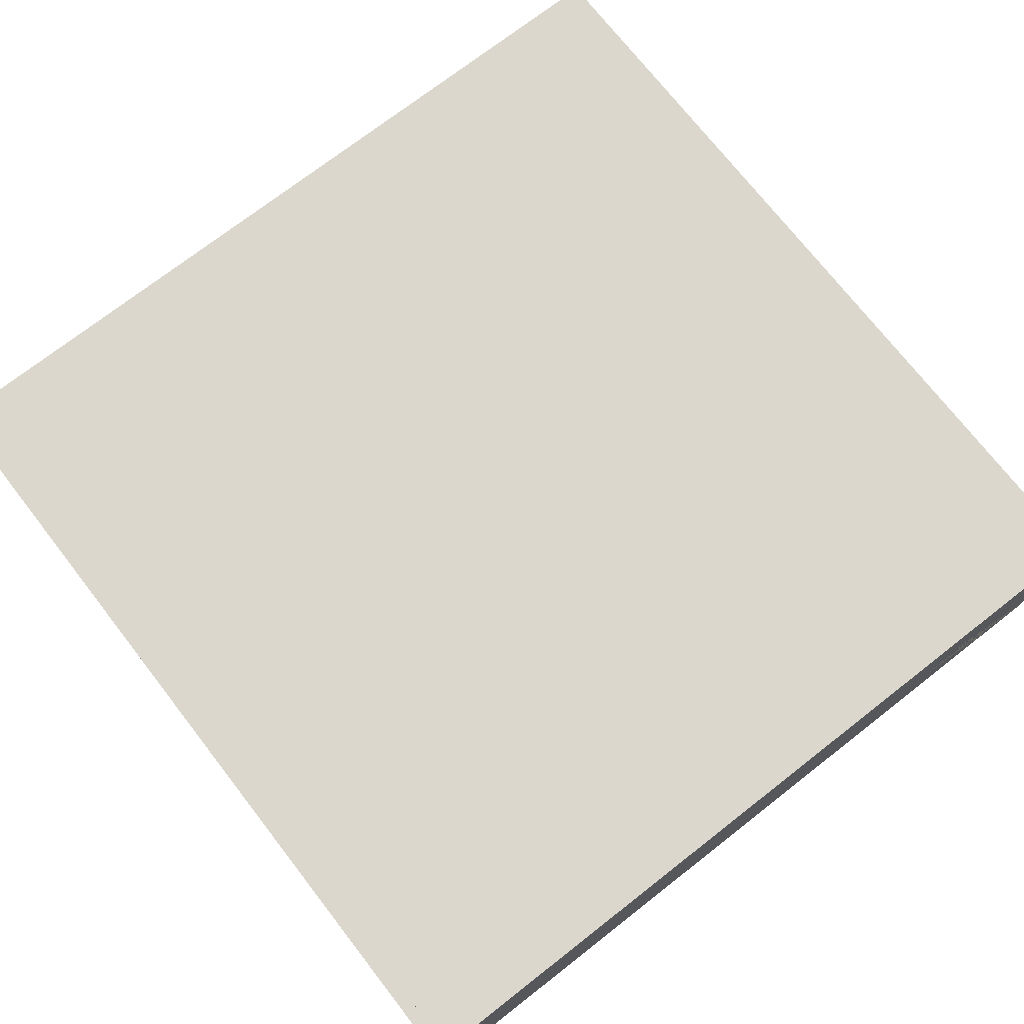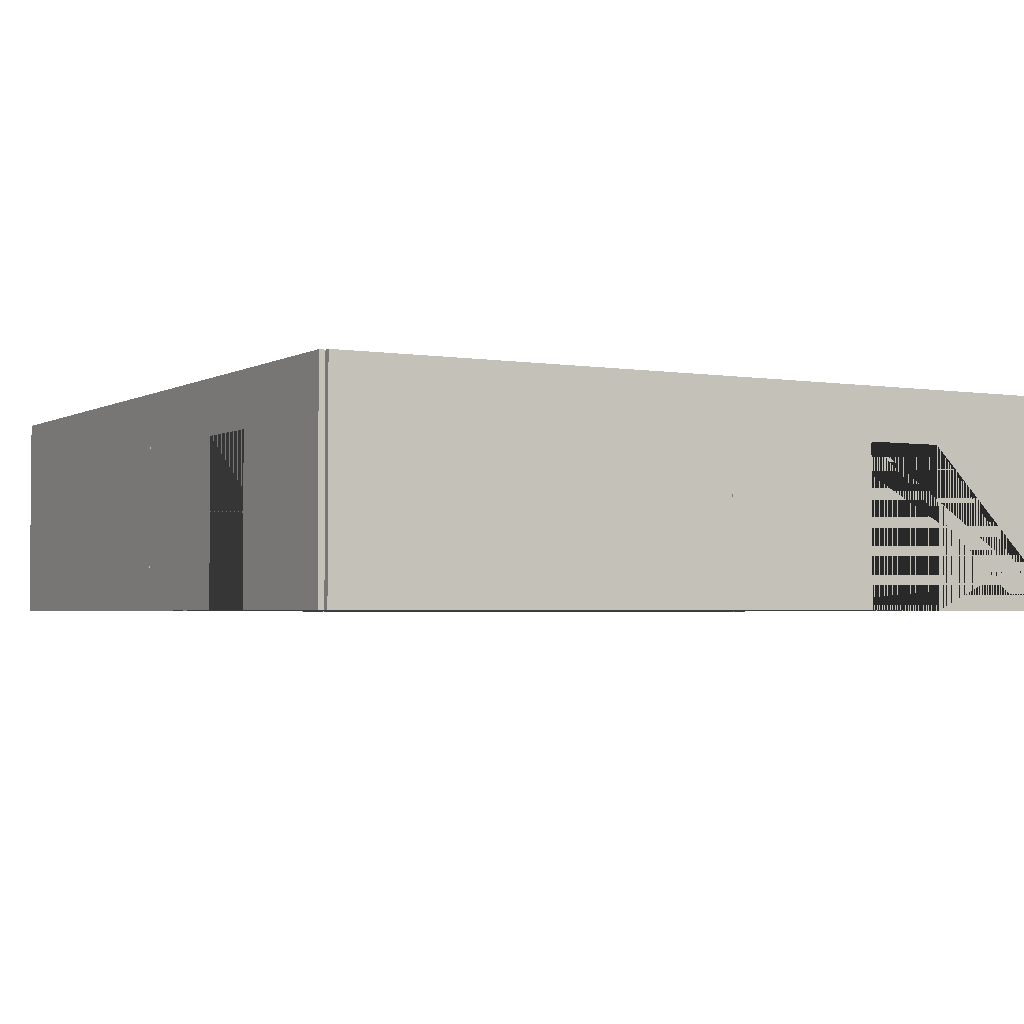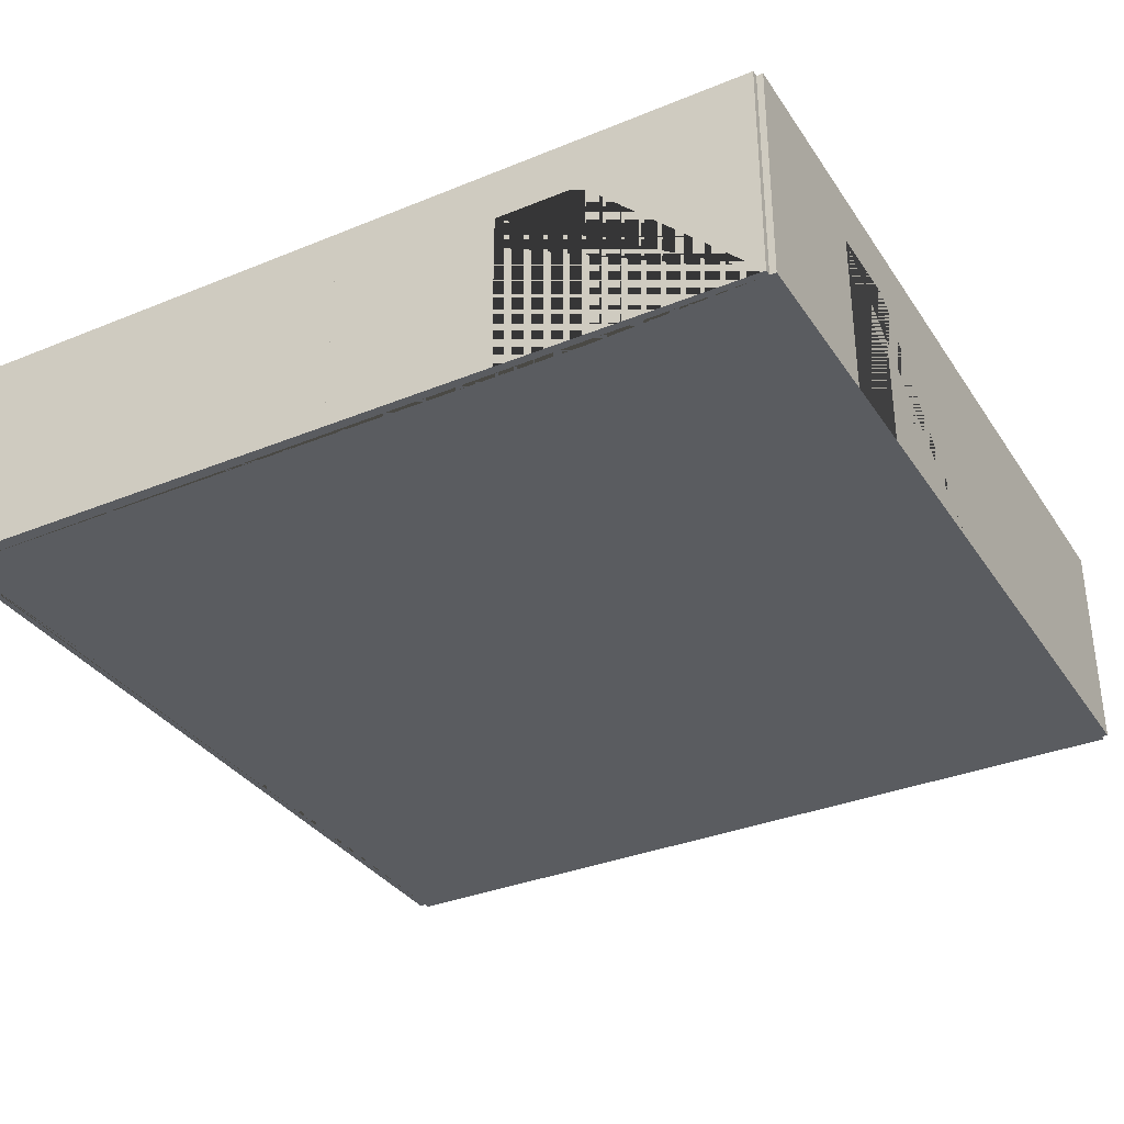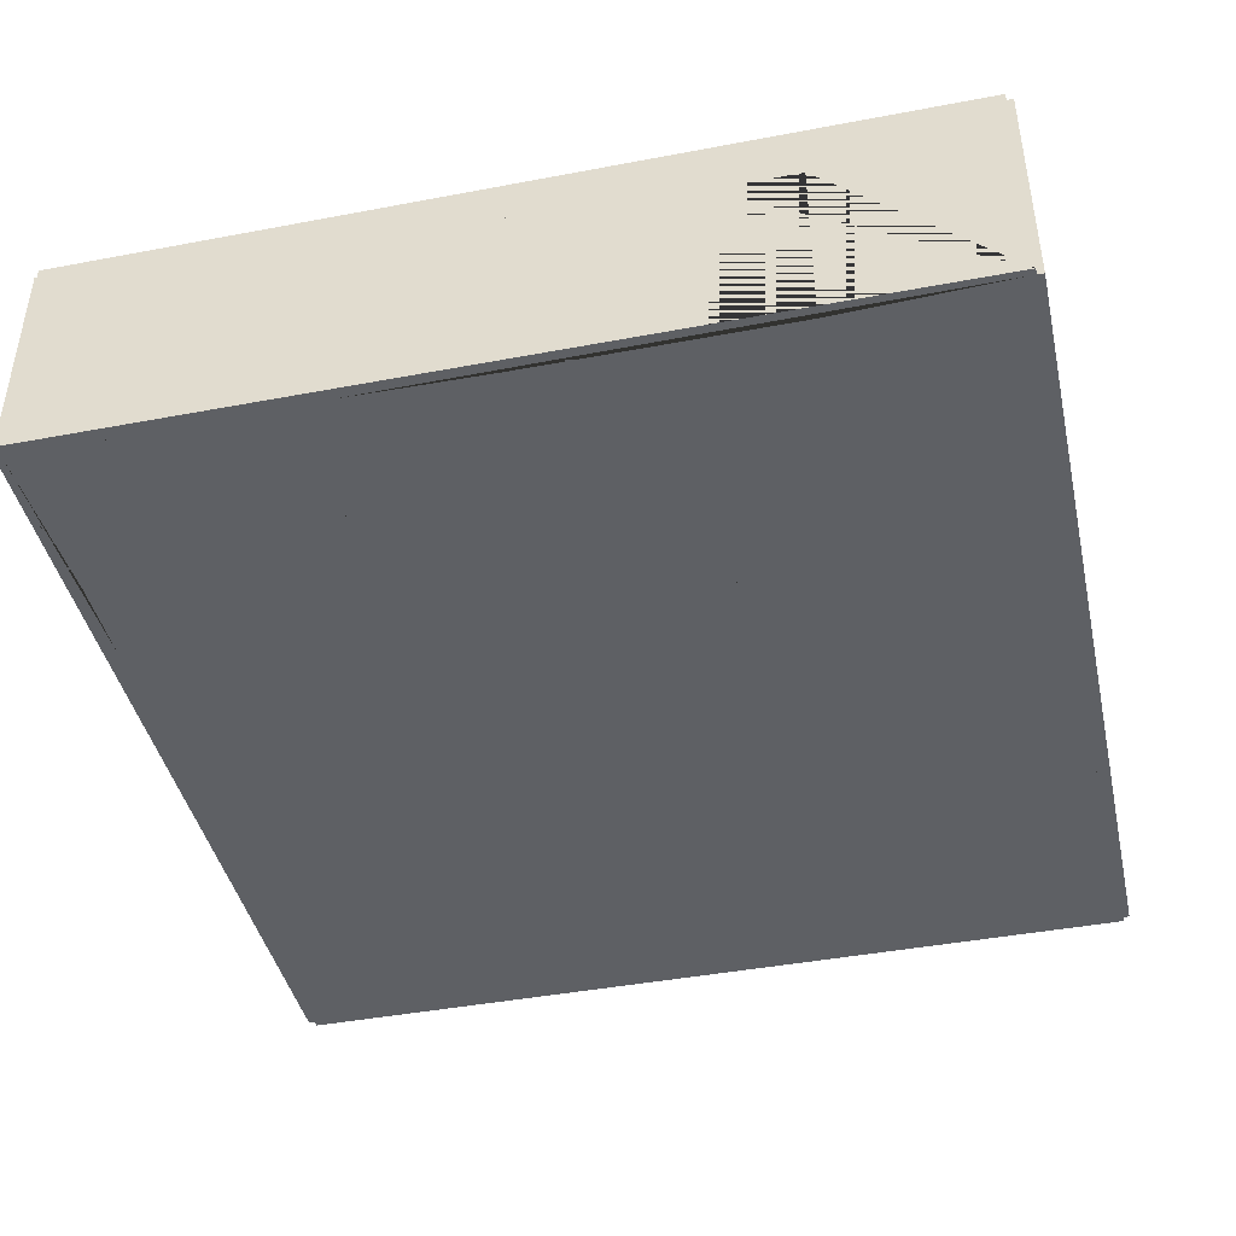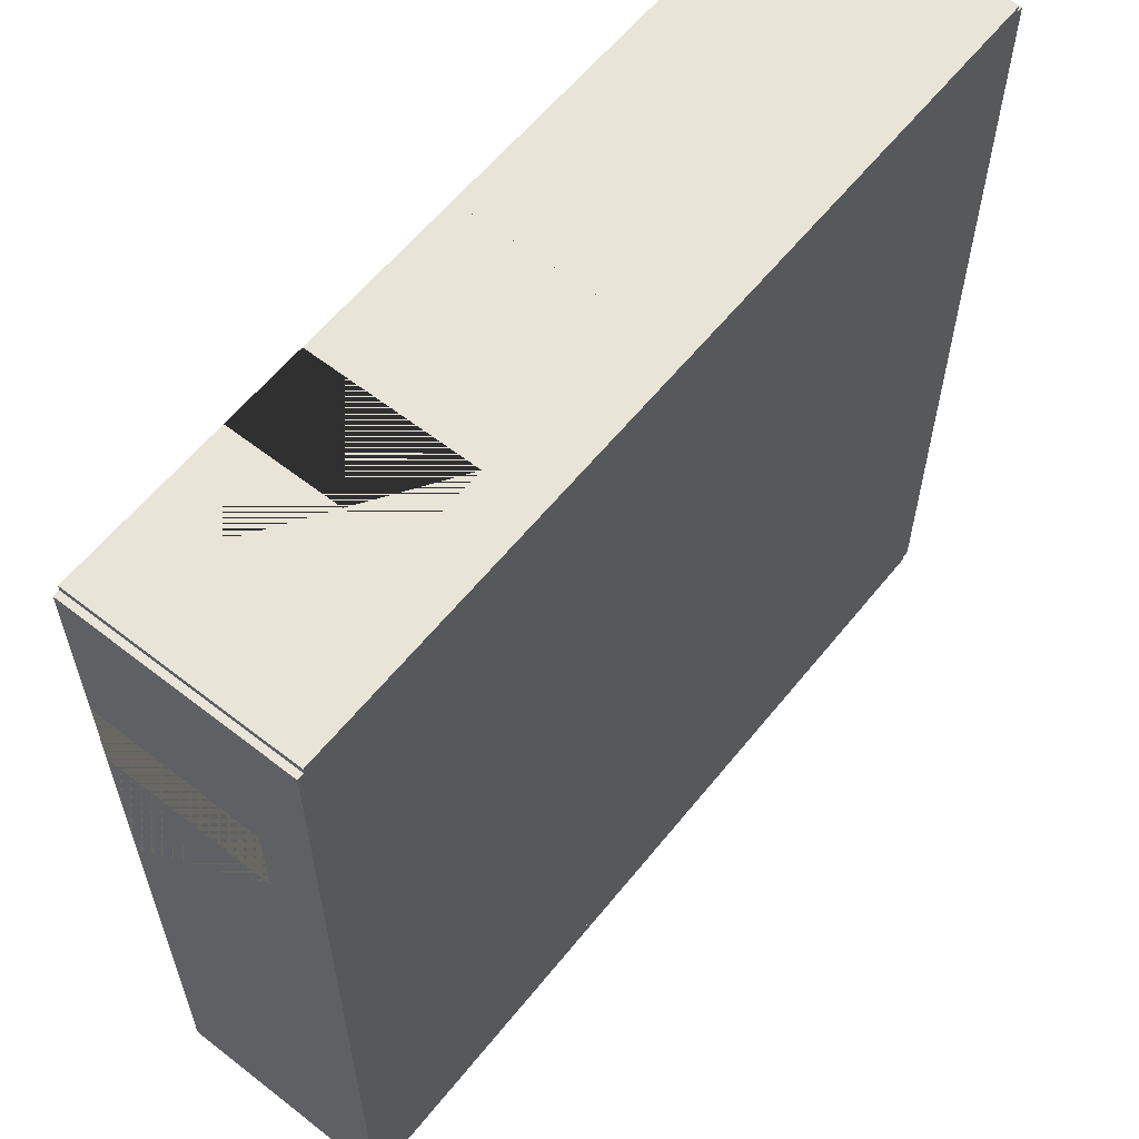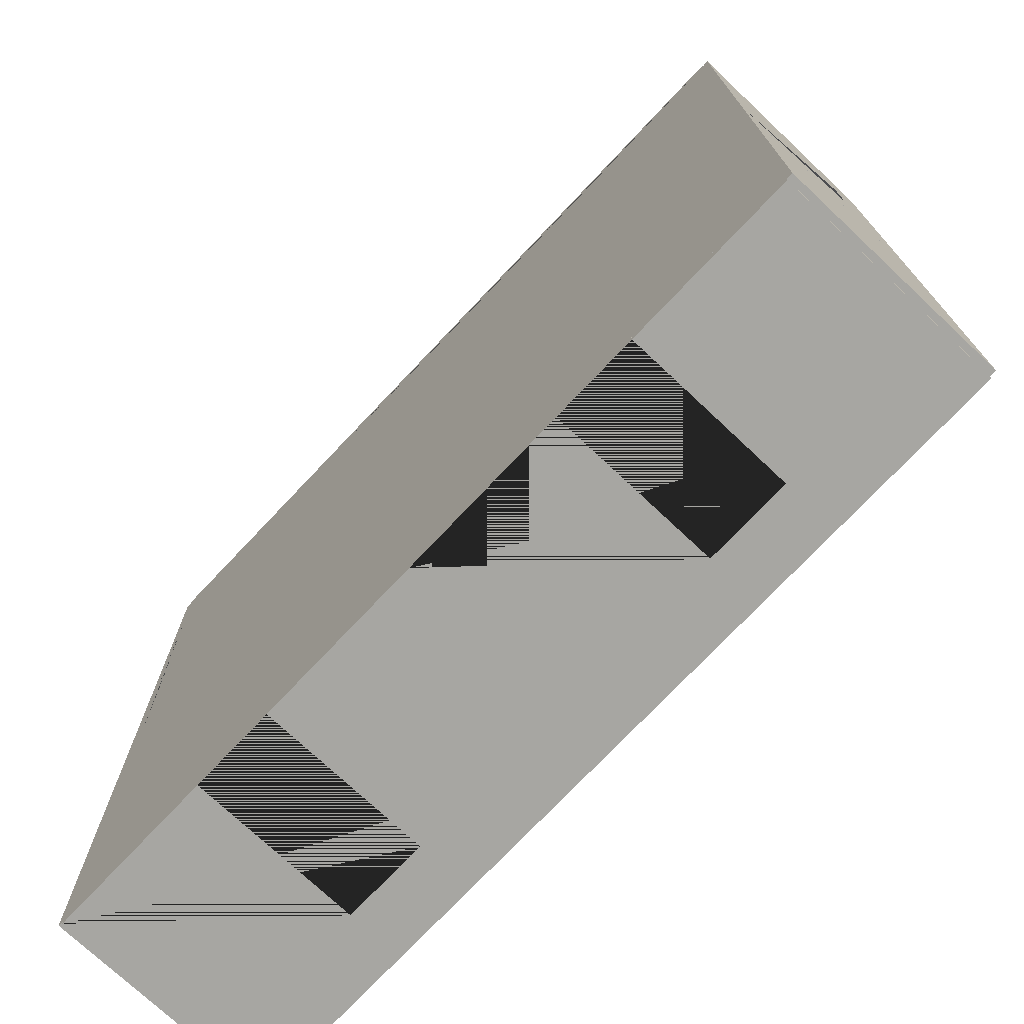
<metadata>
{"format":"obj","ext":"obj","renderer":"f3d","projection":"perspective","resolution":1024,"background":"white","views":[{"elev":73.3,"azim":-37.9,"up":"+Y"},{"elev":-2.8,"azim":-29.4,"up":"+Y"},{"elev":-34.1,"azim":28.9,"up":"+Y"},{"elev":-42.9,"azim":12.7,"up":"+Y"},{"elev":60.0,"azim":128.6,"up":"+Z"},{"elev":-74.0,"azim":46.7,"up":"+Z"}]}
</metadata>
<code>
o Right_Doubles_Room_3_Way_Doubles
v -10.23 -2.395 0
v -10.23 2.905 -0
v -10.53 -2.395 0
v -10.53 2.905 -0
v -10.23 -2.395 -10
v -10.23 2.905 -10
v -10.53 -2.395 -10
v -10.53 2.905 -10
v -0.3845 -2.395 10.15
v -0.3845 2.905 10.15
v -0.3845 -2.395 9.85
v -0.3845 2.905 9.85
v 9.615 -2.395 10.15
v 9.615 2.905 10.15
v 9.615 -2.395 9.85
v 9.615 2.905 9.85
v 5.615 -2.395 9.85
v 3.615 -2.395 9.85
v 3.615 -2.395 10.15
v 5.615 -2.395 10.15
v 5.615 1.58 10.15
v 3.615 1.58 10.15
v 3.615 1.58 9.85
v 5.615 1.58 9.85
v -10.38 -2.395 10.15
v -10.38 2.905 10.15
v -10.38 -2.395 9.85
v -10.38 2.905 9.85
v -0.3848 -2.395 10.15
v -0.3848 2.905 10.15
v -0.3848 -2.395 9.85
v -0.3848 2.905 9.85
v 9.765 -2.395 10
v 9.765 2.905 10
v 9.465 -2.395 10
v 9.465 2.905 10
v 9.765 -2.395 0
v 9.765 2.905 -0
v 9.465 -2.395 0
v 9.465 2.905 -0
v 9.465 -2.395 4
v 9.465 -2.395 6
v 9.765 -2.395 6
v 9.765 -2.395 4
v 9.765 1.58 4
v 9.765 1.58 6
v 9.465 1.58 6
v 9.465 1.58 4
v -10.23 -2.395 10
v -10.23 2.905 10
v -10.53 -2.395 10
v -10.53 2.905 10
v -10.23 -2.395 0
v -10.23 2.905 -0
v -10.53 -2.395 0
v -10.53 2.905 -0
v -10.53 -2.395 4
v -10.53 -2.395 6
v -10.23 -2.395 6
v -10.23 -2.395 4
v -10.23 1.58 4
v -10.23 1.58 6
v -10.53 1.58 6
v -10.53 1.58 4
v -0.3845 -2.395 -9.85
v -0.3845 2.905 -9.85
v -0.3845 -2.395 -10.15
v -0.3845 2.905 -10.15
v 9.615 -2.395 -9.85
v 9.615 2.905 -9.85
v 9.615 -2.395 -10.15
v 9.615 2.905 -10.15
v 5.615 -2.395 -10.15
v 3.615 -2.395 -10.15
v 3.615 -2.395 -9.85
v 5.615 -2.395 -9.85
v 5.615 1.58 -9.85
v 3.615 1.58 -9.85
v 3.615 1.58 -10.15
v 5.615 1.58 -10.15
v -10.38 -2.395 -9.85
v -10.38 2.905 -9.85
v -10.38 -2.395 -10.15
v -10.38 2.905 -10.15
v -0.3845 -2.395 -9.85
v -0.3845 2.905 -9.85
v -0.3845 -2.395 -10.15
v -0.3845 2.905 -10.15
v -4.385 -2.395 -10.15
v -6.385 -2.395 -10.15
v -6.385 -2.395 -9.85
v -4.385 -2.395 -9.85
v -4.385 1.58 -9.85
v -6.385 1.58 -9.85
v -6.385 1.58 -10.15
v -4.385 1.58 -10.15
v 9.765 -2.395 0
v 9.765 2.905 -0
v 9.465 -2.395 0
v 9.465 2.905 -0
v 9.765 -2.395 -10
v 9.765 2.905 -10
v 9.465 -2.395 -10
v 9.465 2.905 -10
f 8 4 2 6
f 3 7 5 1
f 6 2 1 5
f 7 8 6 5
f 4 8 7 3
f 1 2 4 3
f 11 18 19 9
f 16 12 10 14
f 17 15 13 20
f 18 17 20 19
f 13 14 10 9 19 22 21 20
f 11 12 16 15 17 24 23 18
f 18 23 22 19
f 17 20 21 24
f 15 16 14 13
f 9 10 12 11
f 23 24 21 22
f 32 28 26 30
f 27 31 29 25
f 30 26 25 29
f 31 32 30 29
f 28 32 31 27
f 25 26 28 27
f 35 42 43 33
f 40 36 34 38
f 41 39 37 44
f 42 41 44 43
f 37 38 34 33 43 46 45 44
f 35 36 40 39 41 48 47 42
f 42 47 46 43
f 41 44 45 48
f 39 40 38 37
f 33 34 36 35
f 47 48 45 46
f 51 58 59 49
f 56 52 50 54
f 57 55 53 60
f 58 57 60 59
f 53 54 50 49 59 62 61 60
f 51 52 56 55 57 64 63 58
f 58 63 62 59
f 57 60 61 64
f 55 56 54 53
f 49 50 52 51
f 63 64 61 62
f 67 74 75 65
f 72 68 66 70
f 73 71 69 76
f 74 73 76 75
f 69 70 66 65 75 78 77 76
f 67 68 72 71 73 80 79 74
f 74 79 78 75
f 73 76 77 80
f 71 72 70 69
f 65 66 68 67
f 79 80 77 78
f 83 90 91 81
f 88 84 82 86
f 89 87 85 92
f 90 89 92 91
f 85 86 82 81 91 94 93 92
f 83 84 88 87 89 96 95 90
f 90 95 94 91
f 89 92 93 96
f 87 88 86 85
f 81 82 84 83
f 95 96 93 94
f 104 100 98 102
f 99 103 101 97
f 102 98 97 101
f 103 104 102 101
f 100 104 103 99
f 97 98 100 99
f 54 28 50 32 12 36 16 40 100 70 104 66 86 6 82 2
f 27 59 60 1 53 81 5 91 92 85 65 75 76 103 69 39 99 41 42 15 35 17 18 11 31 49
l 2 12
l 6 16
l 1 11
l 5 15

</code>
